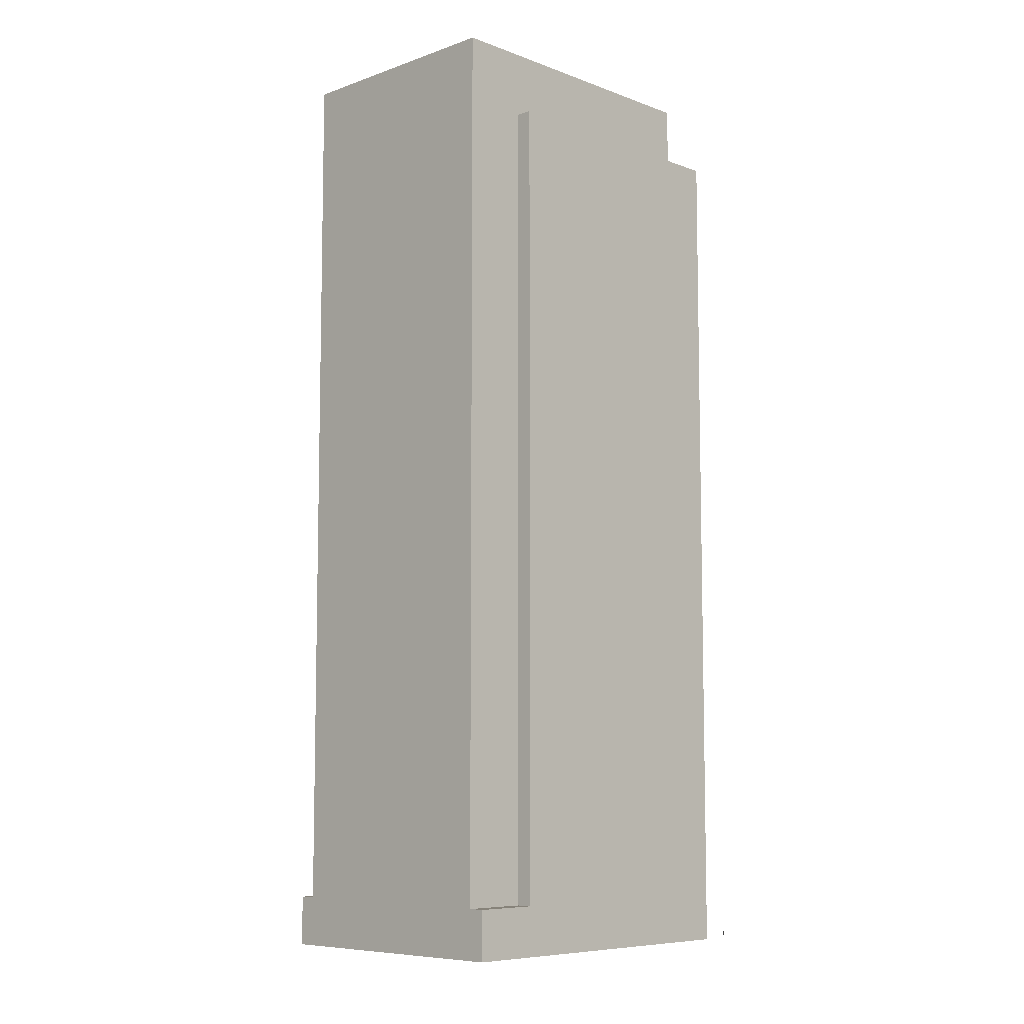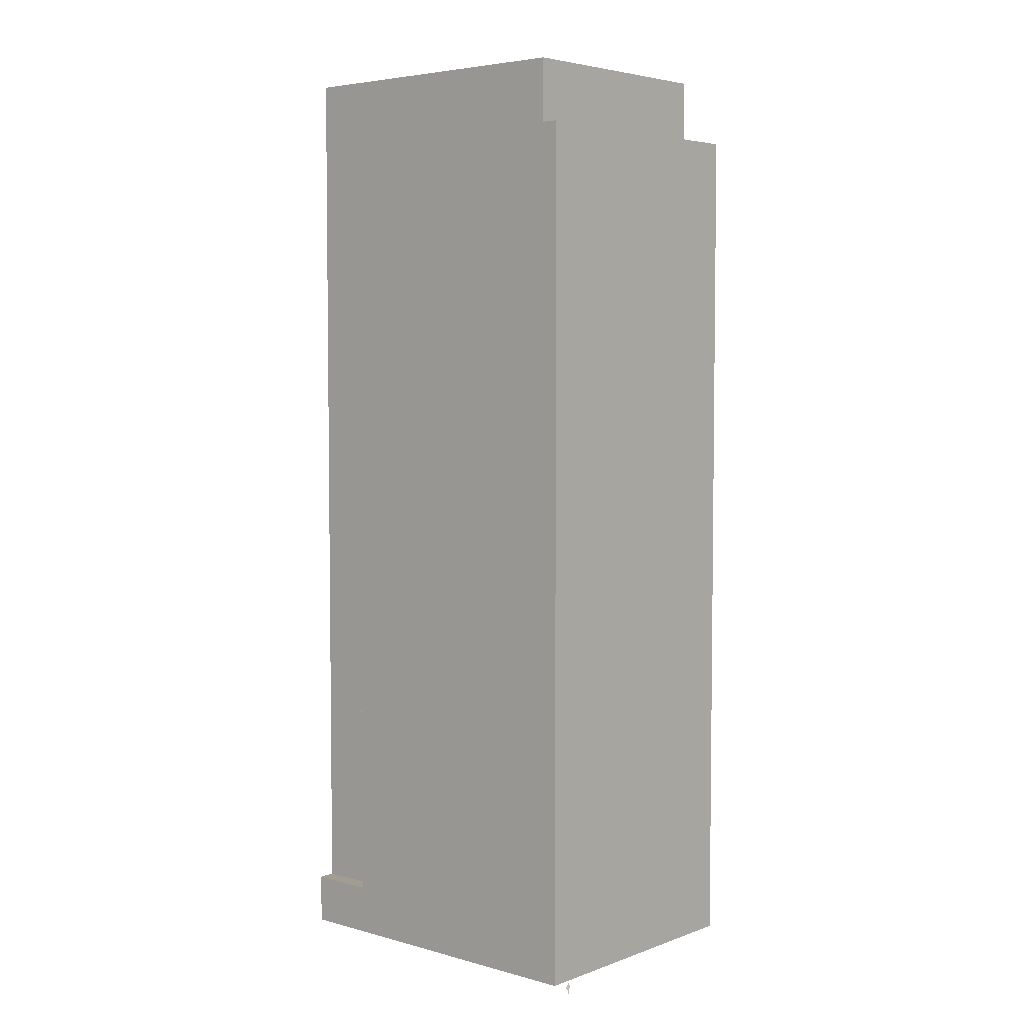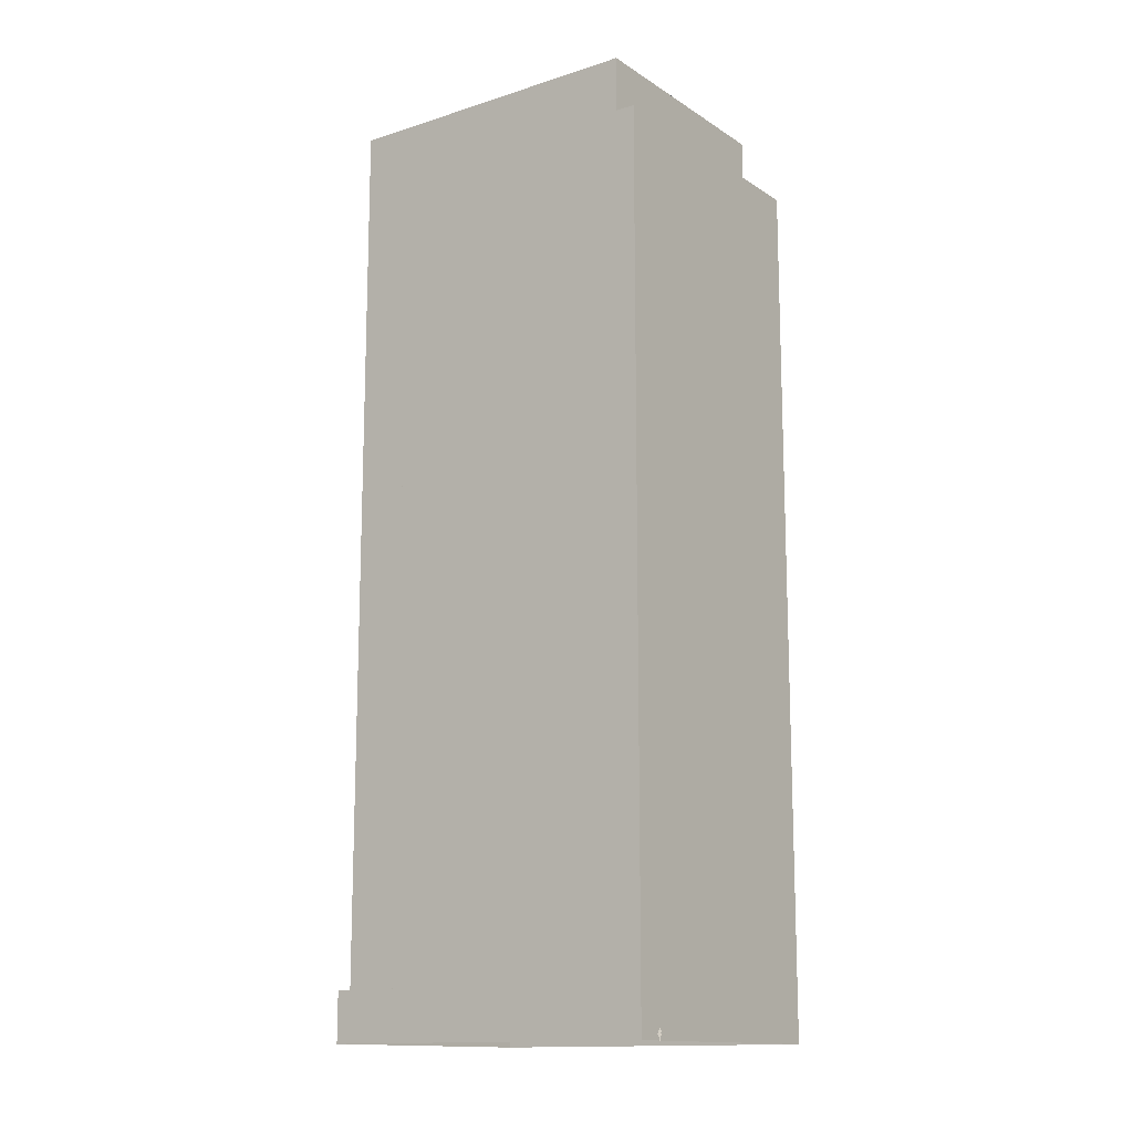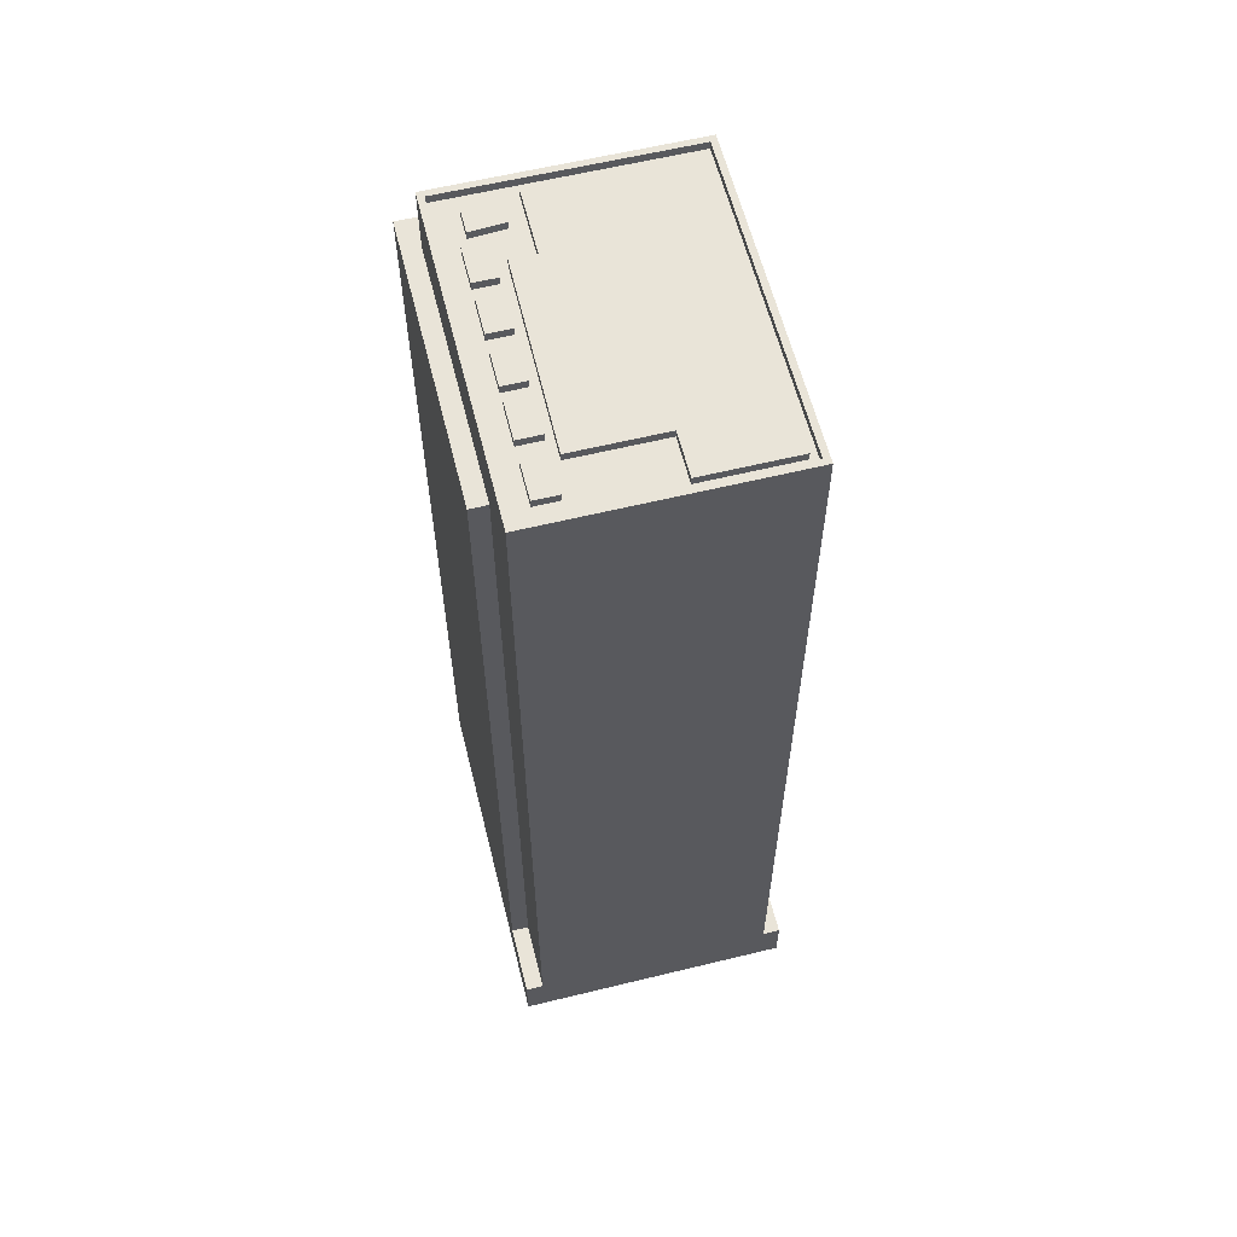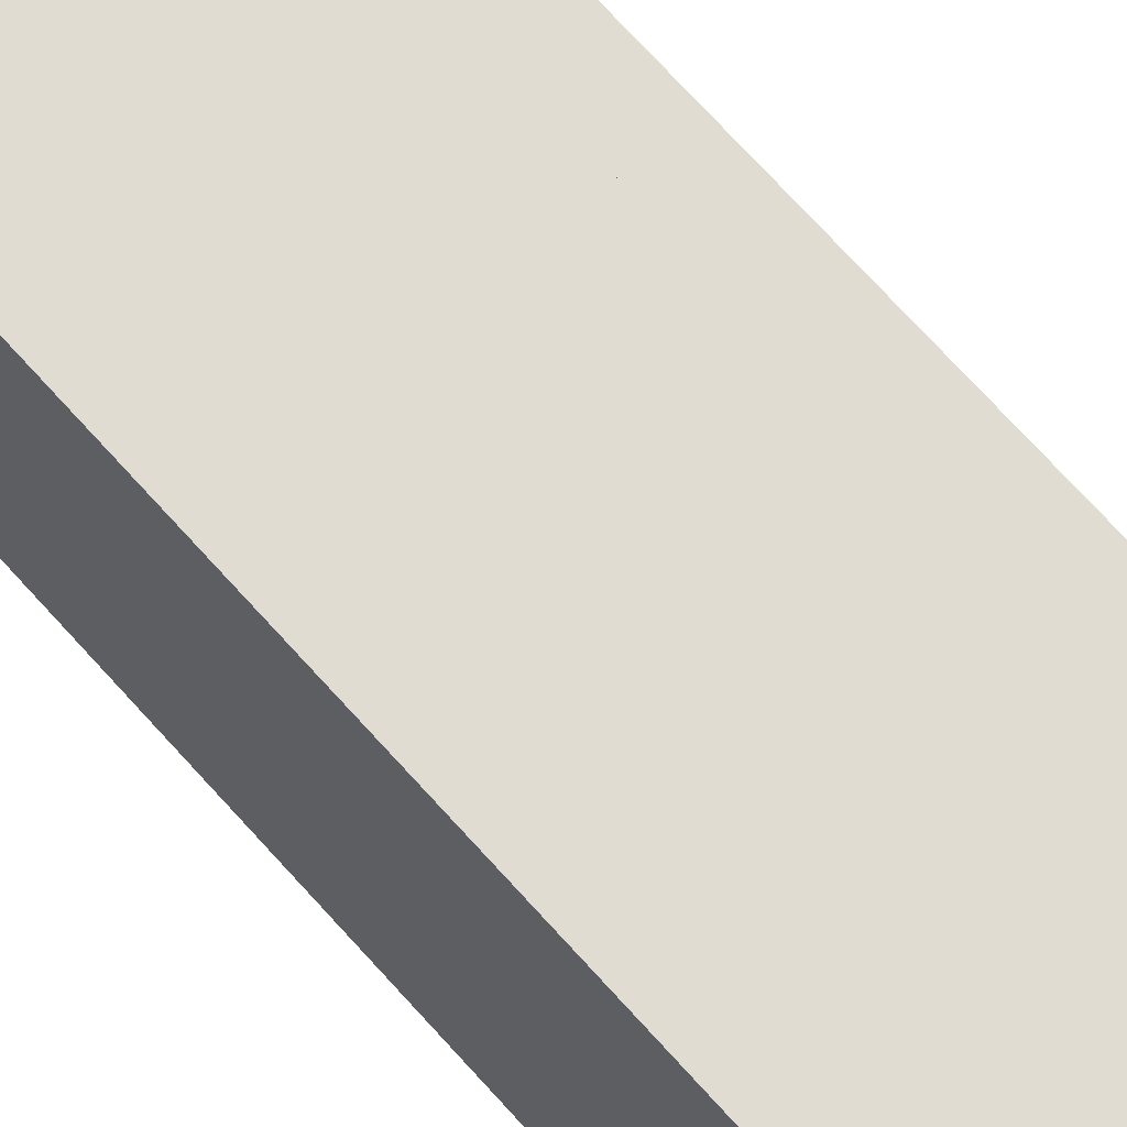
<metadata>
{"format":"obj","ext":"obj","renderer":"f3d","projection":"perspective","resolution":1024,"background":"white","views":[{"elev":-7.8,"azim":-57.9,"up":"+Y"},{"elev":4.6,"azim":29.1,"up":"+Y"},{"elev":-13.9,"azim":23.5,"up":"+Y"},{"elev":60.2,"azim":-116.2,"up":"+Y"},{"elev":77.9,"azim":137.1,"up":"+Z"}]}
</metadata>
<code>
v  1043 3.161 1116
v  1044 2.273 1116
v  1044 2.954 1116
v  1043 3.715 1117
v  1043 3.688 1117
v  1042 4.06 1118
v  1043 4.044 1117
v  1042 4.553 1117
v  1042 4.076 1118
v  1041 4.172 1119
v  1041 4.539 1118
v  1042 4.649 1118
v  1041 3.657 1119
v  1040 3.274 1119
v  1041 3.114 1119
v  1040 2.478 1119
v  1040 1.349 1119
v  1040 0.9121 1119
v  1041 1.378 1119
v  1040 1.531 1119
v  1041 1.612 1119
v  1040 1.904 1119
v  1039 0.8069 1120
v  1040 0.7533 1119
v  1039 1.448 1121
v  1039 0.6684 1121
v  1040 1.007 1119
v  1040 1.805 1120
v  1039 2.05 1120
v  1040 2.135 1120
v  1041 59.21 1118
v  1040 59.01 1119
v  1042 58.97 1118
v  1043 60.08 1117
v  1043 60.19 1117
v  1040 58.75 1120
v  1041 58.71 1119
v  1040 58.65 1119
v  1039 59.26 1121
v  1047 37.71 1113
v  1047 34.84 1113
v  1047 34.86 1113
v  1049 35.03 1111
v  1049 35.04 1111
v  1049 37.88 1111
v  1046 42.39 1114
v  1049 38.93 1111
v  1049 40.44 1111
v  1049 45.19 1111
v  1046 46.61 1114
v  1049 46.85 1112
v  1045 48.74 1115
v  1046 48.82 1114
v  1048 50.08 1112
v  1033 35.37 1125
v  1033 35.34 1125
v  1033 37.07 1125
v  1032 35.59 1126
v  1031 42.16 1127
v  1031 35.19 1127
v  1031 34.81 1128
v  1034 37.84 1125
v  1034 40.6 1125
v  1034 43.68 1125
v  1032 51.04 1126
v  1035 49.41 1124
v  1035 49.41 1124
v  1034 30.27 1125
v  1034 30.16 1125
v  1034 30.33 1125
v  1032 30.74 1126
v  1033 30.17 1125
v  1034 30.13 1125
v  1034 30.6 1125
v  1034 31.04 1125
v  1032 30.85 1126
v  1032 32.34 1127
v  1033 31.62 1125
v  1033 32.26 1126
v  1033 32.98 1126
v  1031 32.66 1127
v  1033 33.98 1126
v  1034 34.94 1125
v  1034 33.38 1125
v  1034 32.22 1125
v  1034 31.98 1124
v  1034 31.82 1125
v  1034 31.81 1125
v  1032 30.94 1126
v  1032 31.94 1127
v  1041 63.63 1119
v  1044 63.12 1116
v  1044 64.27 1116
v  1041 64.94 1119
v  1044 64.84 1116
v  1044 65.53 1116
v  1041 65.46 1119
v  1041 66.18 1119
v  1044 66.53 1116
v  1041 66.91 1119
v  1044 67.49 1116
v  1041 68.15 1118
v  1044 67.86 1116
v  1043 68.33 1117
v  1042 68.39 1118
v  1041 68.58 1118
v  1039 63.73 1120
v  1039 63.06 1121
v  1044 62.87 1116
v  1044 62.73 1116
v  1044 62.27 1116
v  1039 61.28 1121
v  1043 61.25 1117
v  1038 60.85 1121
v  1043 60.71 1117
v  1038 60.53 1121
v  1043 60.46 1117
v  1043 60.44 1117
v  1038 60.23 1121
v  1040 63.86 1119
v  1039 63.89 1120
v  1040 64.65 1119
v  1039 64.78 1121
v  1040 65.27 1120
v  1039 65.4 1121
v  1040 65.6 1120
v  1039 65.78 1120
v  1039 65.84 1120
v  1047 30.14 1113
v  1047 29.68 1113
v  1047 29.77 1113
v  1048 29.79 1113
v  1048 30.66 1112
v  1048 30.93 1113
v  1049 32.58 1111
v  1048 31.81 1113
v  1048 32.53 1113
v  1048 33.39 1113
v  1049 34.09 1111
v  1047 34.3 1113
v  1047 32.5 1113
v  1047 32.29 1113
v  1048 31.94 1113
v  1047 31.08 1113
v  1047 31.04 1113
v  1047 30.94 1113
v  1038 66.34 1121
v  1038 64.85 1121
v  1039 63.25 1121
v  1038 67.98 1121
v  1039 69.44 1121
v  1044 68.75 1116
v  1044 68.51 1116
v  1044 68.14 1116
v  1044 67.97 1116
v  1044 69.29 1116
v  1044 69.4 1116
v  1044 69.77 1116
v  1039 70.37 1120
v  1043 70.06 1117
v  1044 70.27 1116
v  1043 70.39 1117
v  1042 70.43 1118
v  1040 70.67 1119
v  1041 70.61 1118
v  1042 70.82 1118
v  1041 70.88 1118
v  1040 70.87 1119
v  1041 71.19 1119
v  1040 0.5622 1119
v  1040 0.2624 1119
v  1041 0.6622 1119
v  1041 0.6997 1119
v  1041 0.8746 1119
v  1041 1.206 1119
v  1039 -0 1120
v  1040 -0 1119
v  1041 0.0875 1119
v  1043 2.695 1117
v  1044 2.013 1116
v  1043 2.99 1117
v  1042 3.13 1118
v  1041 2.959 1118
v  1041 2.463 1119
v  1041 -0 1118
v  1042 0.0875 1117
v  1043 0.9246 1117
v  1046 35.69 1114
v  1046 35.66 1114
v  1046 39.12 1114
v  1045 35.76 1115
v  1035 36.51 1124
v  1036 42.8 1123
v  1046 44.78 1115
v  1036 49.41 1123
v  1045 48.72 1115
v  1036 49.41 1123
v  1049 50.19 1112
v  1047 55.9 1113
v  1032 51.39 1127
v  1034 57.67 1125
v  1047 57.71 1113
v  1034 58.55 1125
v  1046 58.89 1114
v  1044 60.35 1116
v  1035 59.48 1124
v  1038 60.7 1122
v  1042 35.19 1118
v  1036 34.89 1123
v  1035 34.69 1124
v  1039 2.777 1120
v  1039 1.881 1120
v  1040 6.634 1120
v  1044 8.563 1116
v  1044 4.084 1116
v  1044 2.861 1116
v  1039 7.1 1120
v  1038 16.07 1122
v  1045 13.89 1115
v  1045 17.48 1115
v  1038 16.83 1122
v  1038 17.13 1121
v  1036 27.84 1123
v  1045 19.84 1115
v  1045 24.08 1115
v  1046 29.8 1115
v  1036 30.01 1123
v  1046 31.23 1114
g Bryce_001
f 1 2 3 4
f 5 1 4 6
f 6 4 7 8
f 9 6 8 10
f 11 10 8 12
f 13 9 10 14
f 15 13 14 16
f 17 18 19 20
f 20 19 21 22
f 20 22 16
f 23 24 18 25
f 23 25 26
f 25 18 27 28
f 29 25 28 30
f 31 32 33 34
f 31 34 35
f 33 32 36 37
f 37 36 38
f 36 32 39
f 40 41 42 43
f 40 43 44 45
f 46 40 45 47
f 46 47 48 49
f 50 46 49 51
f 52 50 51 53
f 53 51 54
f 55 56 57 58
f 58 57 59 60
f 60 59 61
f 59 57 62 63
f 59 63 64 65
f 66 65 64 67
f 68 69 70 71
f 68 71 72 73
f 71 70 74 75
f 76 71 75 77
f 77 75 78 79
f 77 79 80 81
f 60 81 80 82
f 83 60 82 84
f 84 82 85 86
f 87 86 85 88
f 60 83 55 58
f 89 76 77 90
f 91 92 93 94
f 94 93 95 96
f 97 94 96 98
f 98 96 99 100
f 100 99 101 102
f 102 101 103 104
f 102 104 105 106
f 92 91 107 108
f 109 92 108 110
f 111 110 108 112
f 113 111 112 114
f 115 113 114 116
f 117 115 116 118
f 118 116 119 35
f 35 119 39 31
f 31 39 32
f 107 91 120 121
f 121 120 122 123
f 123 122 124 125
f 125 124 126 127
f 127 126 128
f 129 130 131 132
f 129 132 133 134
f 134 133 135 136
f 137 136 135 138
f 138 135 139 140
f 141 138 140 142
f 143 141 142 144
f 144 142 145 146
f 140 139 43 42
f 120 91 94 122
f 124 122 94 97
f 126 124 97 98
f 128 126 98 147
f 127 128 147 125
f 125 147 148 123
f 121 123 148 107
f 107 148 149 108
f 147 98 100 150
f 150 100 102 151
f 151 102 106 152
f 153 152 106 105
f 153 105 104 154
f 153 154 155
f 104 103 154
f 151 152 156 157
f 151 157 158 159
f 160 159 158 161
f 159 160 162 163
f 164 159 163 165
f 166 165 163
f 167 164 165
f 168 159 164 169
f 170 171 172 24
f 24 172 173 174
f 18 24 174 175
f 18 175 19
f 176 177 178 26
f 26 178 171 170
f 26 170 24 23
f 179 180 2 1
f 181 179 1 182
f 182 1 13 15
f 183 182 15 16
f 184 183 16 22
f 13 1 5 9
f 9 5 6
f 178 185 186 187
f 171 178 187 172
f 173 172 187 174
f 175 174 187 180
f 19 175 180 21
f 22 21 180 184
f 184 180 179 183
f 183 179 181 182
f 188 189 190 191
f 192 191 190 193
f 193 190 194 195
f 195 194 196 52
f 195 52 53 54
f 195 54 65 197
f 67 197 65 66
f 65 54 198 199
f 200 65 199 201
f 201 199 202 203
f 38 203 202 204
f 37 38 204 33
f 33 204 205 34
f 35 34 205 118
f 206 203 38 36
f 206 36 39 119
f 207 206 119 116
f 207 116 114
f 208 191 192 209
f 209 192 210
f 27 18 17 28
f 28 17 20 16
f 30 28 16 211
f 29 30 211 212
f 211 16 14 213
f 213 14 10 11
f 213 11 12 214
f 214 12 8 215
f 215 8 7 4
f 215 4 3 216
f 217 213 214 218
f 218 214 219 220
f 221 218 220 222
f 223 222 220 224
f 223 224 225 226
f 227 223 226 228
f 209 227 228 208
f 208 228 188 191
v  -1275 8.562 581.6
v  906.4 8.562 1052
v  906.4 327.7 1052
v  -1275 327.7 581.6
v  -851.3 327.7 673
v  906.4 5607 1052
v  -851.3 5607 673
v  -1252 5607 475
v  -828.3 5607 566.4
v  -828.3 6032 566.4
v  -1252 6032 475
v  -1252 327.7 475
v  -828.3 327.7 566.4
v  1275 5607 -657
v  1275 327.7 -657
v  -482.6 327.7 -1036
v  -482.6 5607 -1036
v  1275 8.562 -657
v  -997.7 5607 -703.8
v  -1001 5607 -689.6
v  -1001 6032 -689.6
v  -929.3 6032 -1021
v  -929.3 5607 -1021
v  -1092 5607 -265.8
v  -1092 6032 -265.8
v  -1089 5607 -280.1
v  -1181 5607 143.6
v  -1184 5607 157.9
v  -1184 6032 157.9
v  -997.7 327.7 -703.8
v  -929.3 327.7 -1021
v  -1089 327.7 -280.1
v  -1181 327.7 143.6
v  733.5 6032 903.2
v  733.5 5607 903.2
v  801.9 5607 586.1
v  801.9 6032 586.1
v  893.2 5607 162.4
v  893.2 6032 162.4
v  984.6 6032 -261.3
v  894.8 5607 155.3
v  896.3 5607 148.2
v  984.6 5607 -261.3
v  987.7 5607 -275.6
v  1056 6032 -592.7
v  1056 5607 -592.7
v  442.9 5607 840.6
v  442.9 6032 840.6
v  19.17 5607 749.2
v  19.17 6032 749.2
v  -404.5 5607 657.8
v  -404.5 6032 657.8
v  765.5 5607 -655.4
v  765.5 6032 -655.4
v  341.8 5607 -746.7
v  341.8 6032 -746.7
v  -81.9 5607 -838.1
v  -81.9 6032 -838.1
v  -505.6 5607 -929.5
v  -505.6 6032 -929.5
v  -505.6 327.7 -929.5
v  1091 5607 197.5
v  -906.4 8.562 -1128
v  -906.4 327.7 -1128
v  -1206 6032 445.5
v  703.9 6032 857.5
v  1010 6032 -563.2
v  -899.8 6032 -975.2
v  443.9 6032 -213.2
v  291 6032 301.6
v  745.9 6032 399.7
v  858.8 6032 -123.7
v  475.8 6032 -360.9
v  -402.6 6032 307.8
v  -657.1 6032 -618.3
v  -456.7 6032 558.4
v  -772.4 6032 -84.08
v  -1037 6032 -141.2
v  -1150 6032 382.6
v  -1155 6032 407.7
v  258.9 6032 450.5
v  475.8 5982 -360.9
v  443.9 5982 -213.2
v  858.8 5982 -123.7
v  683.6 5982 -263.5
v  811.4 5982 -235.9
v  855.7 5982 -441.4
v  1010 5982 -563.2
v  714.9 5982 -471.8
v  647.3 5982 -532.7
v  422.6 5982 -581.1
v  341.4 5982 -598.6
v  116.5 5982 -647.1
v  21.98 5982 -667.5
v  -189 5982 -713
v  -271 5982 -730.7
v  -493.1 5982 -778.6
v  -605 5982 -802.8
v  -825.9 5982 -850.4
v  -899.8 5982 -975.2
v  -856.4 5982 -708.8
v  -772.4 5982 -84.08
v  -1037 5982 -141.2
v  -1150 5982 382.6
v  -1155 5982 407.7
v  -1206 5982 445.5
v  703.9 5982 857.5
v  -456.7 5982 558.4
v  -402.6 5982 307.8
v  258.9 5982 450.5
v  291 5982 301.6
v  745.9 5982 399.7
v  -657.1 5982 -618.3
v  -635.5 5982 -661.1
v  -523.7 5982 -637
v  -301.5 5982 -589.1
v  -219.6 5982 -571.4
v  -8.562 5982 -525.9
v  85.95 5982 -505.5
v  310.9 5982 -457
v  392.1 5982 -439.5
v  616.8 5982 -391
v  714.9 6032 -471.8
v  683.6 6032 -263.5
v  811.4 6032 -235.9
v  855.7 6032 -441.4
v  422.6 6032 -581.1
v  392.1 6032 -439.5
v  616.8 6032 -391
v  647.3 6032 -532.7
v  116.5 6032 -647.1
v  85.95 6032 -505.5
v  310.9 6032 -457
v  341.4 6032 -598.6
v  -189 6032 -713
v  -219.6 6032 -571.4
v  -8.562 6032 -525.9
v  21.98 6032 -667.5
v  -493.1 6032 -778.6
v  -523.7 6032 -637
v  -301.5 6032 -589.1
v  -271 6032 -730.7
v  -825.9 6032 -850.4
v  -856.4 6032 -708.8
v  -635.5 6032 -661.1
v  -605 6032 -802.8
g Layer0_001
f 229 230 231 232
f 232 231 233
f 233 231 234 235
f 236 237 238 239
f 240 241 237 236
f 242 243 244 245
f 243 231 230 246
f 247 248 249 250
f 247 250 251
f 252 253 249 254
f 254 249 248
f 255 256 257 253
f 255 253 252
f 258 247 251 259
f 260 254 248 258
f 258 248 247
f 261 255 252 260
f 260 252 254
f 240 236 256 261
f 261 256 255
f 236 239 257 256
f 262 263 264 265
f 265 264 266 267
f 268 267 266 269
f 268 269 270 271
f 268 271 272 273
f 273 272 274
f 275 263 262 276
f 277 275 276 278
f 279 277 278 280
f 237 279 280 238
f 274 281 282 273
f 281 283 284 282
f 283 285 286 284
f 285 287 288 286
f 287 251 250 288
f 289 259 251 287
f 234 231 243 290
f 290 243 242
f 246 291 292 243
f 243 292 244
f 293 239 238 294
f 294 238 280 278
f 294 278 276 262
f 295 294 262 265
f 295 265 267 268
f 295 268 273 282
f 295 282 284 286
f 295 286 288 296
f 296 288 250 249
f 296 249 253 257
f 293 296 257 239
f 297 298 299 300
f 298 297 301 302
f 302 301 303 304
f 304 303 305 306
f 304 306 307 308
f 298 302 309
f 310 311 312 313
f 314 313 312 315
f 315 312 316 317
f 318 317 316 319
f 320 319 316 321
f 322 321 316 323
f 324 323 316 325
f 326 325 316 327
f 327 316 328 329
f 330 329 328 331
f 332 331 328 333
f 333 328 334 335
f 336 333 335 337
f 338 337 335 339
f 340 339 335 316
f 340 316 312
f 329 330 341 342
f 342 341 310 343
f 344 343 310 345
f 346 345 310 347
f 348 347 310 349
f 350 349 310 313
f 318 350 313 317
f 320 348 349 319
f 322 346 347 321
f 324 344 345 323
f 326 342 343 325
f 293 334 328 296
f 335 334 293 294
f 335 294 295 316
f 328 316 295 296
f 333 308 307 332
f 332 307 306 331
f 330 331 306 305
f 330 305 303 341
f 310 341 303 301
f 297 311 310 301
f 312 311 297 300
f 299 340 312 300
f 339 340 299 298
f 309 338 339 298
f 337 338 309 302
f 304 336 337 302
f 333 336 304 308
f 351 352 353 354
f 313 352 351 317
f 313 314 353 352
f 353 314 315 354
f 315 317 351 354
f 355 356 357 358
f 318 319 355 358
f 349 356 355 319
f 349 350 357 356
f 357 350 318 358
f 359 360 361 362
f 347 348 361 360
f 361 348 320 362
f 320 321 359 362
f 347 360 359 321
f 363 364 365 366
f 345 346 365 364
f 365 346 322 366
f 322 323 363 366
f 345 364 363 323
f 367 368 369 370
f 343 344 369 368
f 369 344 324 370
f 324 325 367 370
f 343 368 367 325
f 371 372 373 374
f 329 372 371 327
f 329 342 373 372
f 373 342 326 374
f 326 327 371 374
f 237 235 234 279
f 277 279 234 275
f 263 275 234 264
f 266 264 234 269
f 269 234 290
f 240 232 233 241
f 270 269 290 271
f 272 271 290 274
f 274 290 242 281
f 283 281 242 285
f 285 242 245 287
f 292 259 289 244
f 233 235 237 241
f 244 289 287 245
f 229 232 240 291
f 291 240 261 260
f 291 260 258 259
f 291 259 292

</code>
